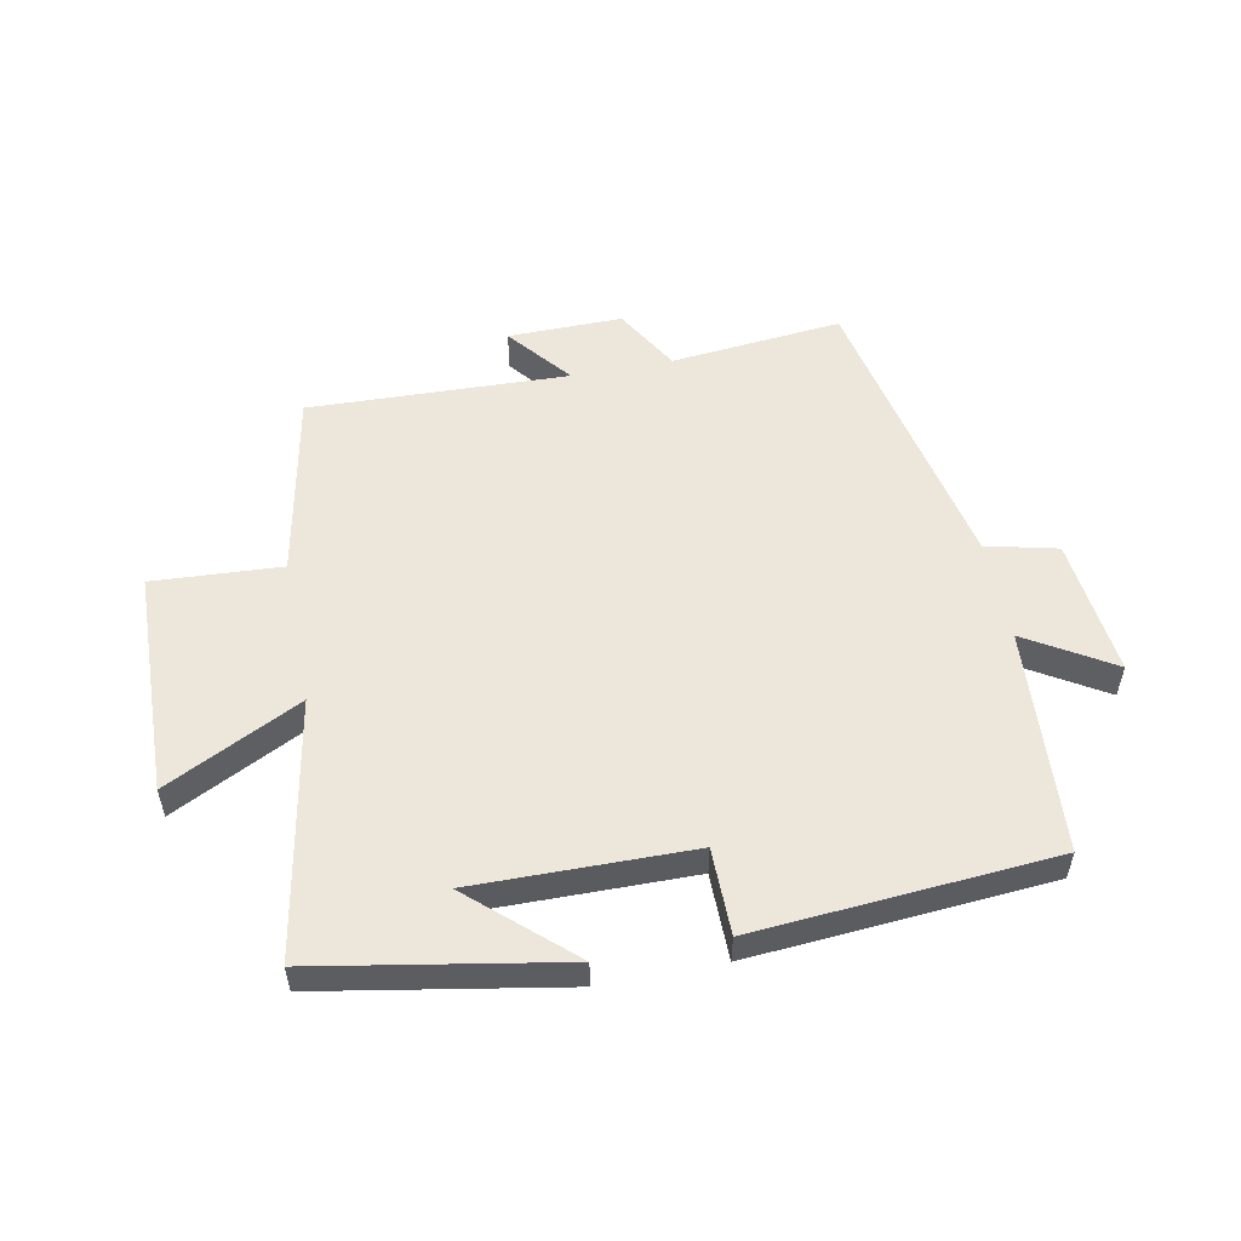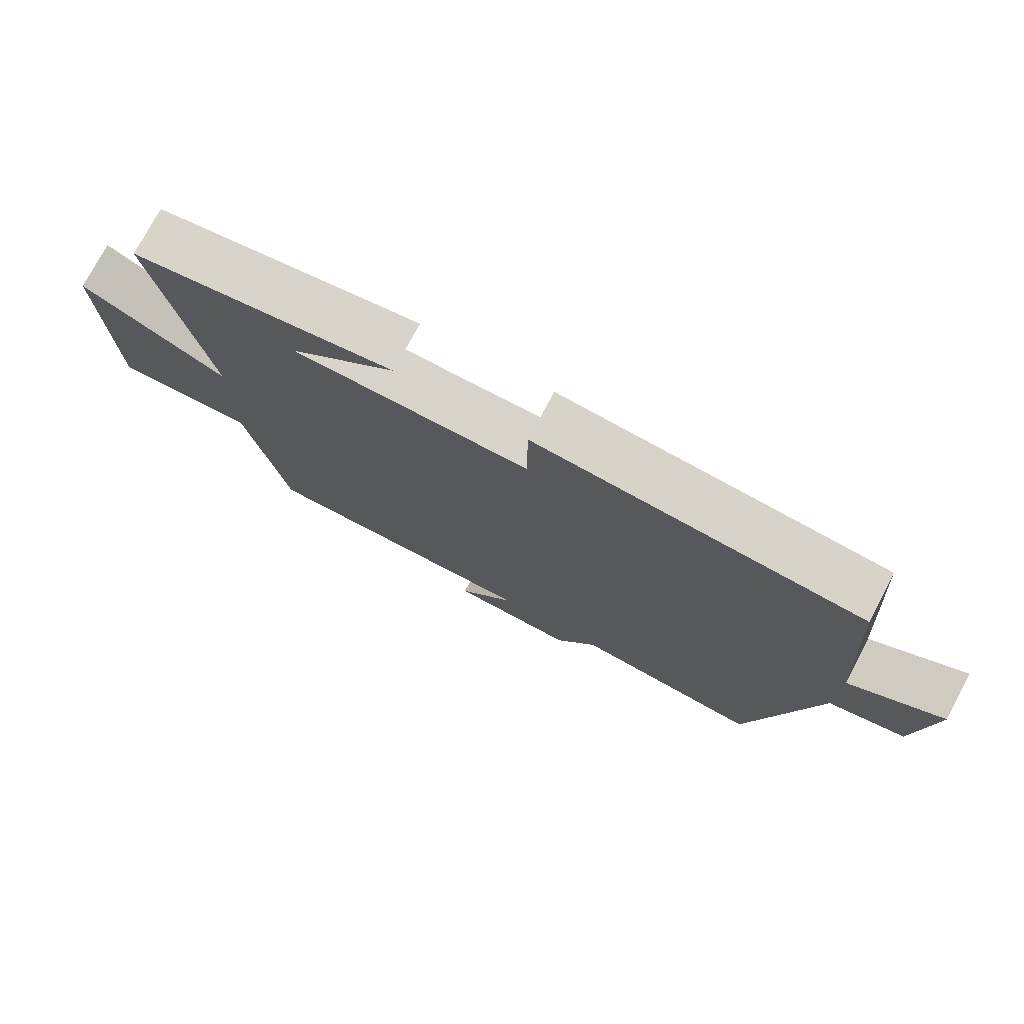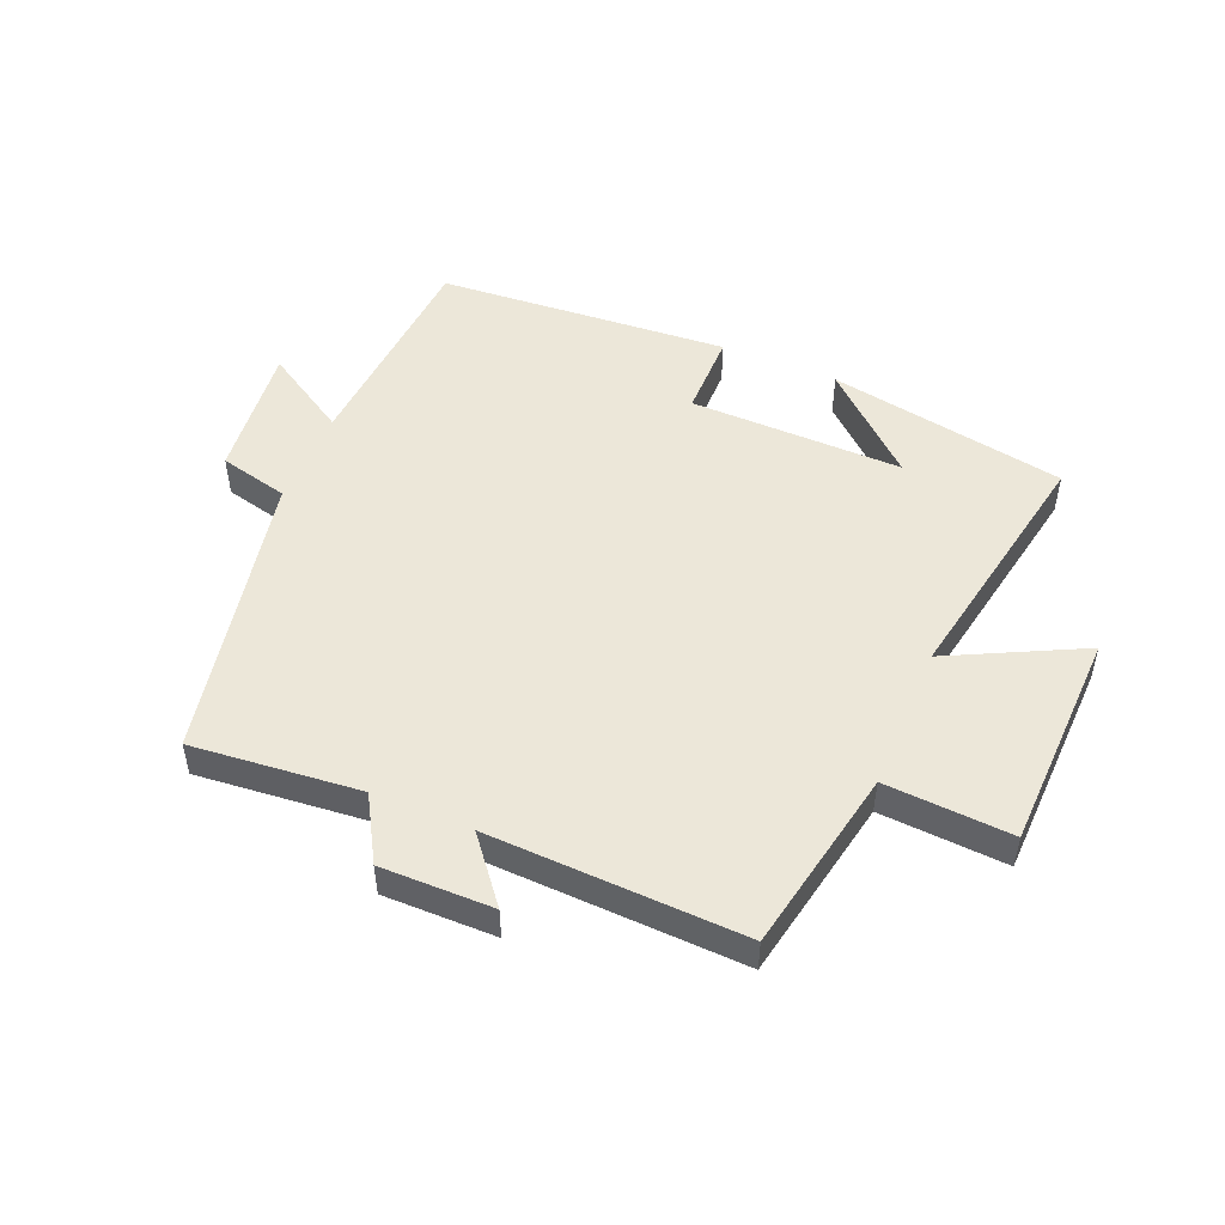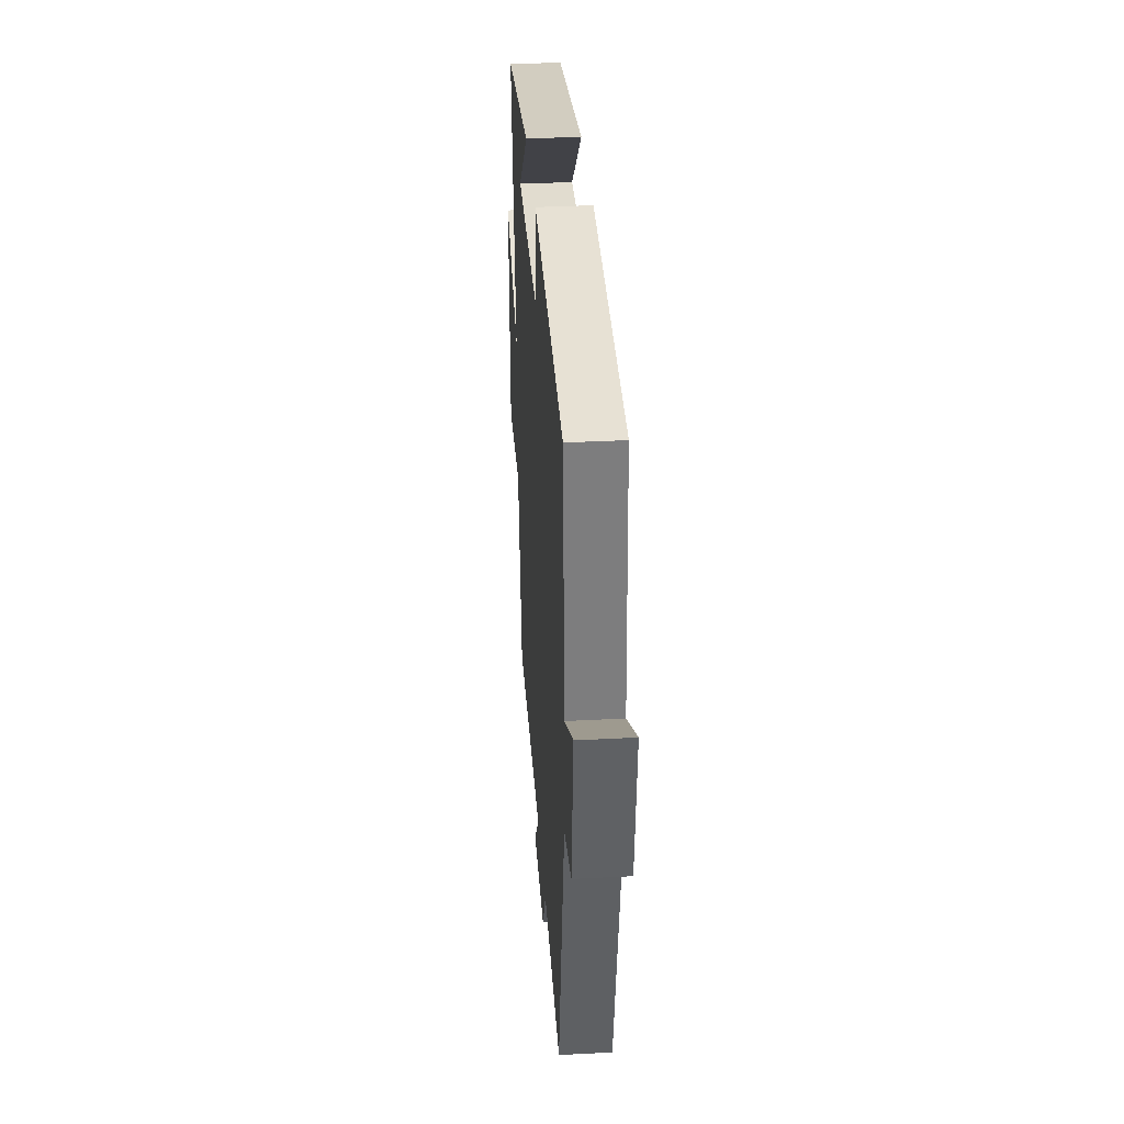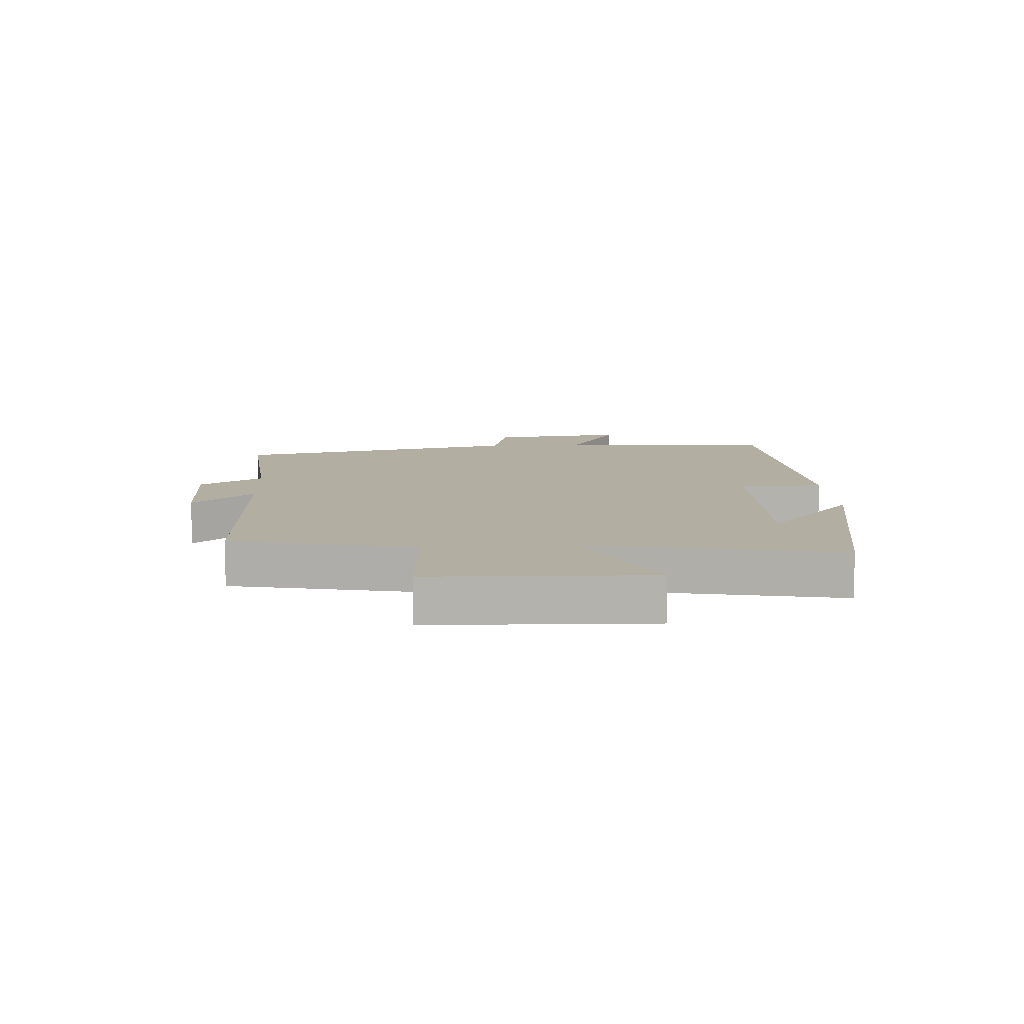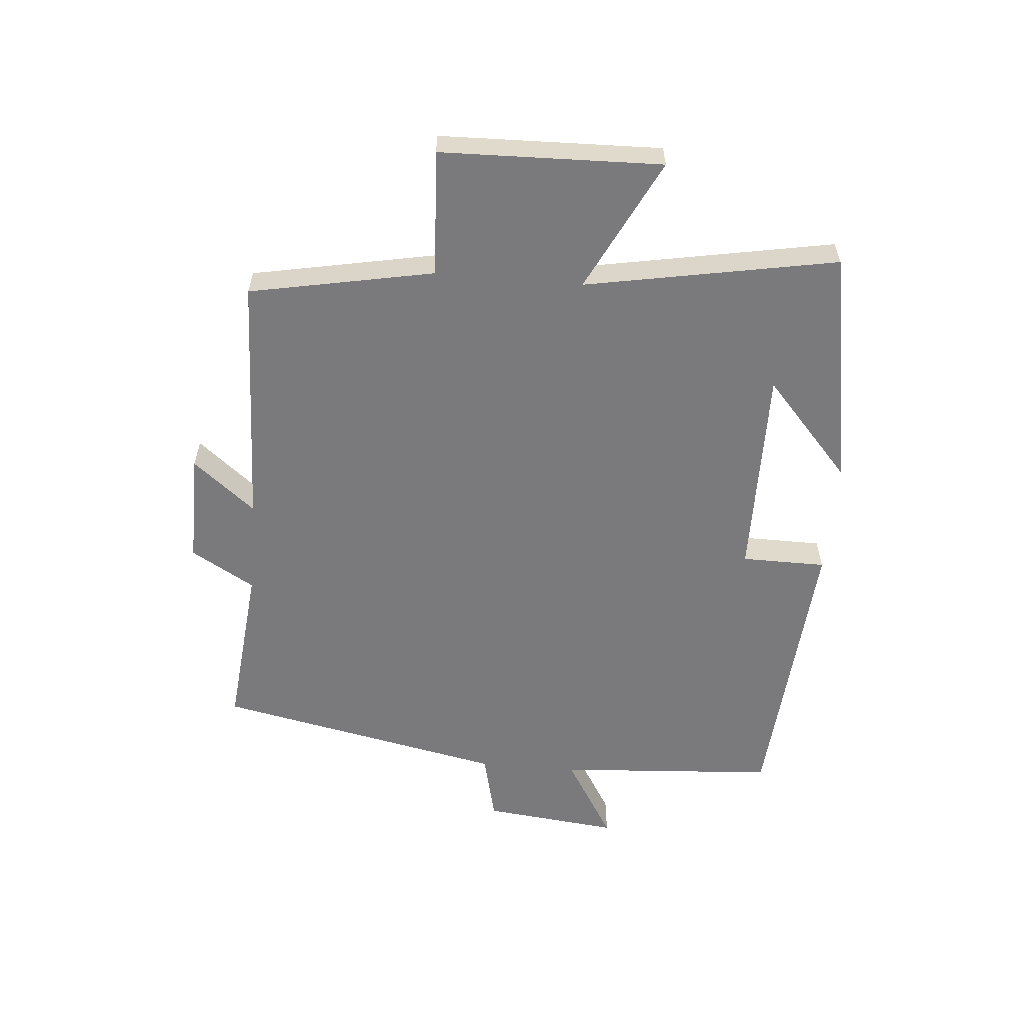
<metadata>
{"format":"obj","ext":"obj","renderer":"f3d","projection":"perspective","resolution":1024,"background":"white","views":[{"elev":54.0,"azim":-11.1,"up":"+Y"},{"elev":75.5,"azim":28.0,"up":"+Z"},{"elev":50.1,"azim":-157.1,"up":"+Y"},{"elev":35.0,"azim":86.0,"up":"+Z"},{"elev":10.7,"azim":-93.1,"up":"+Y"},{"elev":-58.2,"azim":-94.9,"up":"+Y"}]}
</metadata>
<code>
v -0.575 0.07 0.431
v -0.188 0.07 0.5
v -0.345 0.07 0.359
v 0.001 0.07 0.363
v 0.002 0.07 0.5
v 0.476 0.07 0.464
v 0.5 0.07 0.107
v 0.637 0.07 0.19
v 0.613 0.07 -0.03
v 0.5 0.07 -0.057
v 0.404 0.07 -0.527
v 0.131 0.07 -0.5
v 0.071 0.07 -0.603
v -0.111 0.07 -0.601
v -0.029 0.07 -0.5
v -0.442 0.07 -0.514
v -0.5 0.07 -0.215
v -0.705 0.07 -0.227
v -0.715 0.07 0.131
v -0.5 0.07 0.023
v -0.575 0 0.431
v -0.188 0 0.5
v -0.345 0 0.359
v 0.001 0 0.363
v 0.002 0 0.5
v 0.476 0 0.464
v 0.5 0 0.107
v 0.637 0 0.19
v 0.613 0 -0.03
v 0.5 0 -0.057
v 0.404 0 -0.527
v 0.131 0 -0.5
v 0.071 0 -0.603
v -0.111 0 -0.601
v -0.029 0 -0.5
v -0.442 0 -0.514
v -0.5 0 -0.215
v -0.705 0 -0.227
v -0.715 0 0.131
v -0.5 0 0.023
f 17 18 19 20
f 15 16 17 20
f 15 20 1
f 12 13 14 15
f 12 15 1
f 10 11 12 1
f 7 8 9 10
f 6 7 10
f 5 6 10
f 4 5 10
f 3 4 10
f 3 10 1
f 1 2 3
f 40 39 38 37
f 40 37 36 35
f 21 40 35
f 35 34 33 32
f 21 35 32
f 21 32 31 30
f 30 29 28 27
f 30 27 26
f 30 26 25
f 30 25 24
f 30 24 23
f 21 30 23
f 23 22 21
f 1 21 22 2
f 2 22 23 3
f 3 23 24 4
f 4 24 25 5
f 5 25 26 6
f 6 26 27 7
f 7 27 28 8
f 8 28 29 9
f 9 29 30 10
f 10 30 31 11
f 11 31 32 12
f 12 32 33 13
f 13 33 34 14
f 14 34 35 15
f 15 35 36 16
f 16 36 37 17
f 17 37 38 18
f 18 38 39 19
f 19 39 40 20
f 20 40 21 1

</code>
